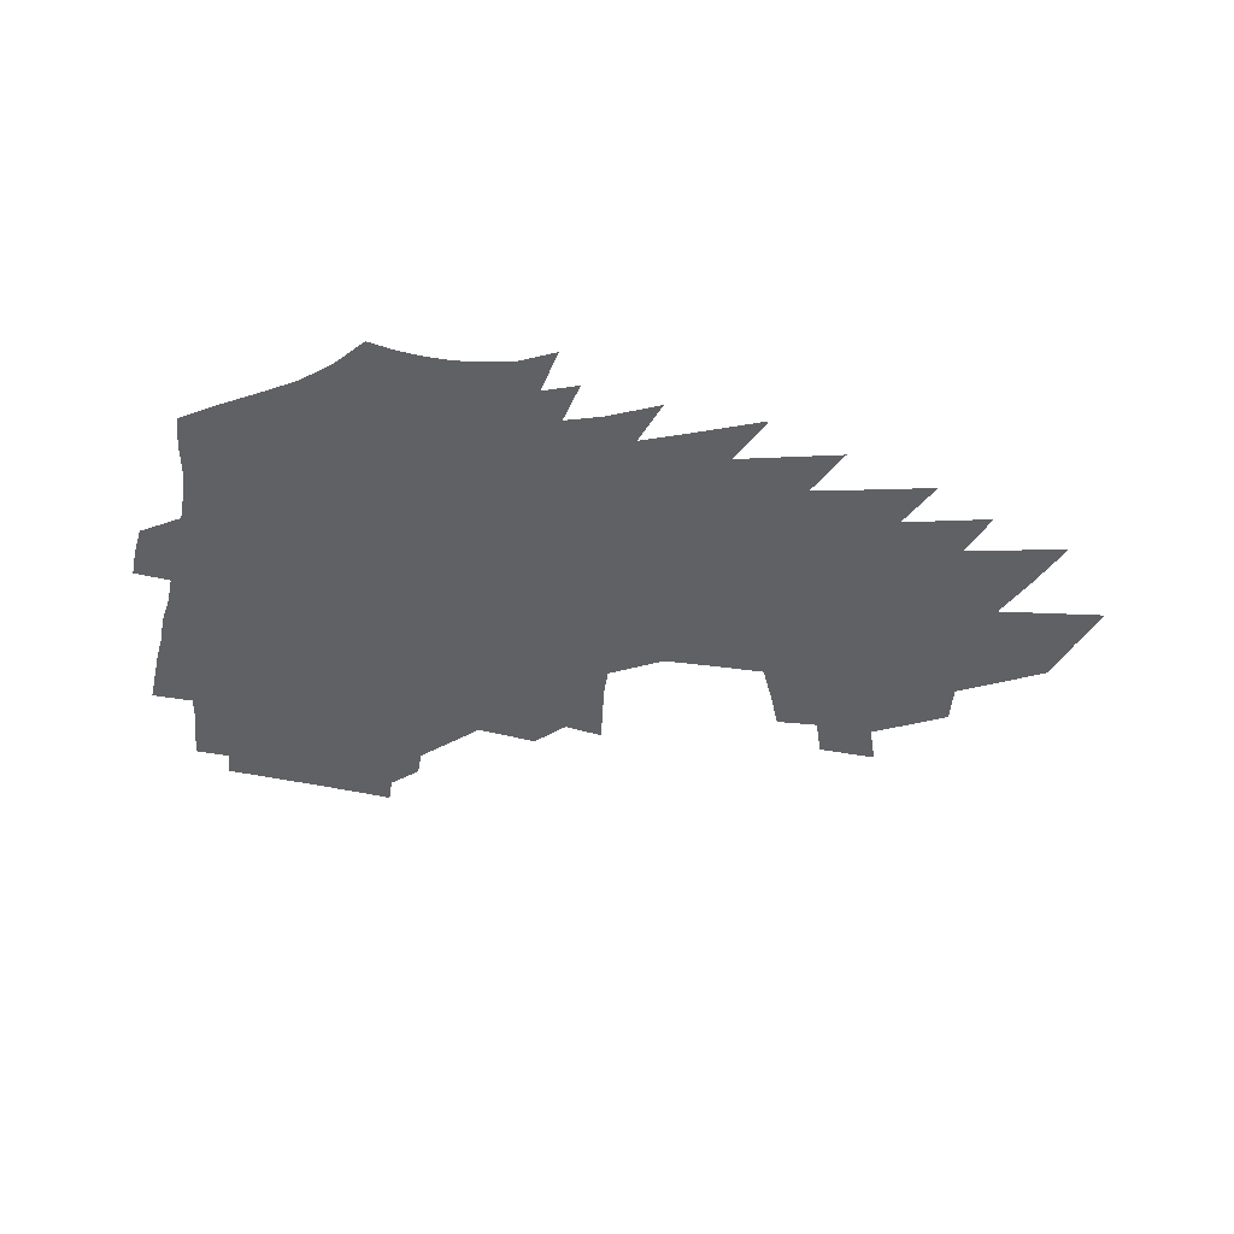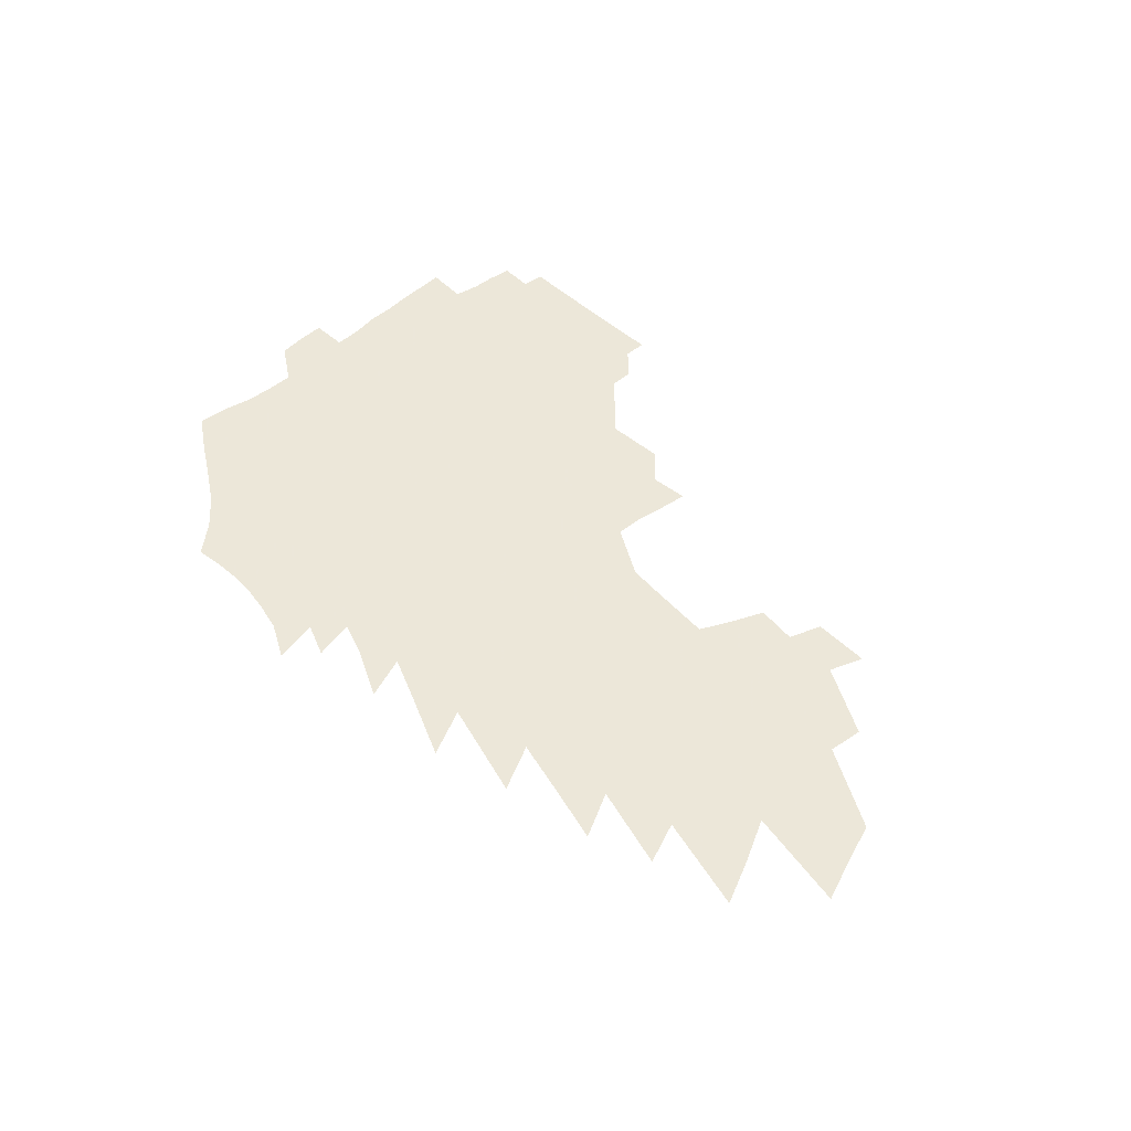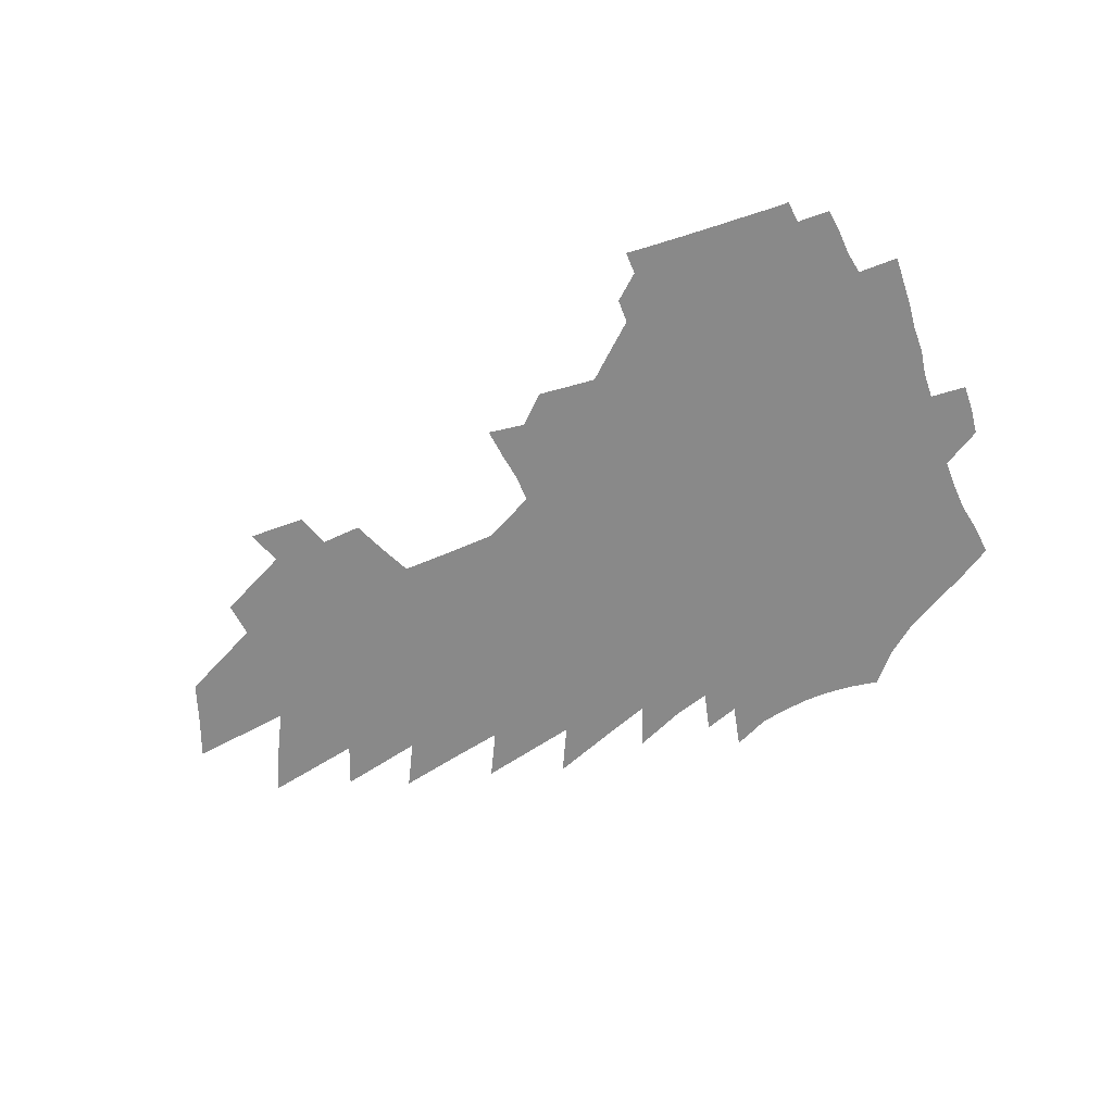
<metadata>
{"format":"obj","ext":"obj","renderer":"f3d","projection":"perspective","resolution":1024,"background":"white","views":[{"elev":-48.7,"azim":-11.3,"up":"+Z"},{"elev":50.2,"azim":47.0,"up":"+Z"},{"elev":-63.1,"azim":-159.5,"up":"+Z"}]}
</metadata>
<code>
v 335.4 262.9 0
v 335.2 264.3 0
v 335.2 265.8 0
v 336.7 255.4 0
v 336.9 257 0
v 337.3 258.7 0
v 337.4 260.2 0
v 337.4 261.6 0
v 337.2 263.1 0
v 337.2 264.5 0
v 337.1 265.9 0
v 337.1 267.3 0
v 336.9 268.8 0
v 336.9 270.2 0
v 336.8 271.6 0
v 336.7 273 0
v 336.7 274.4 0
v 338.6 254.2 0
v 338.6 255.8 0
v 338.9 257.4 0
v 339 258.9 0
v 339.3 260.4 0
v 339.4 261.8 0
v 339.1 263.2 0
v 339 264.6 0
v 338.9 266 0
v 338.9 267.4 0
v 338.8 268.8 0
v 338.7 270.2 0
v 338.8 271.6 0
v 338.9 273 0
v 338.8 274.3 0
v 339.1 275.6 0
v 339.2 276.9 0
v 339.3 278.2 0
v 340.5 253.1 0
v 340.3 254.5 0
v 340.5 256.1 0
v 340.5 257.6 0
v 340.7 259.1 0
v 340.8 260.5 0
v 341 262 0
v 340.7 263.3 0
v 340.6 264.7 0
v 340.5 266.1 0
v 340.6 267.5 0
v 340.4 268.9 0
v 340.4 270.3 0
v 340.5 271.7 0
v 340.6 273 0
v 340.6 274.4 0
v 340.8 275.7 0
v 340.9 277 0
v 341.1 278.2 0
v 341.3 279.4 0
v 342.3 252 0
v 342.3 253.5 0
v 342.2 255 0
v 342.2 256.4 0
v 342.3 257.9 0
v 342.3 259.3 0
v 342.3 260.7 0
v 342.3 262.1 0
v 342.2 263.4 0
v 342.1 264.8 0
v 342 266.2 0
v 341.9 267.6 0
v 341.9 269 0
v 342 270.4 0
v 342.1 271.7 0
v 342.1 273.1 0
v 342.2 274.4 0
v 342.3 275.7 0
v 342.4 277 0
v 342.6 278.2 0
v 342.7 279.4 0
v 343.9 250.7 0
v 344 252.4 0
v 343.9 253.9 0
v 343.8 255.3 0
v 343.8 256.7 0
v 343.8 258 0
v 343.8 259.4 0
v 343.8 260.8 0
v 343.7 262.1 0
v 343.6 263.5 0
v 343.5 264.9 0
v 343.4 266.3 0
v 343.4 267.7 0
v 343.4 269.1 0
v 343.4 270.4 0
v 343.5 271.8 0
v 343.5 273.1 0
v 343.6 274.5 0
v 343.7 275.8 0
v 343.9 277.1 0
v 343.9 278.3 0
v 344.1 279.5 0
v 345.2 249.1 0
v 345.4 251.1 0
v 345.4 252.7 0
v 345.3 254.1 0
v 345.3 255.5 0
v 345.3 256.9 0
v 345.2 258.2 0
v 345.2 259.6 0
v 345.2 260.9 0
v 345.1 262.2 0
v 345 263.6 0
v 344.8 265 0
v 344.8 266.3 0
v 344.8 267.7 0
v 344.8 269.1 0
v 344.8 270.5 0
v 344.8 271.9 0
v 344.9 273.2 0
v 344.9 274.5 0
v 345.1 275.8 0
v 345.1 277.1 0
v 345.3 278.3 0
v 345.4 279.5 0
v 346.7 249.3 0
v 346.8 251.3 0
v 346.7 252.8 0
v 346.7 254.2 0
v 346.7 255.6 0
v 346.6 257 0
v 346.6 258.3 0
v 346.6 259.7 0
v 346.6 261 0
v 346.5 262.3 0
v 346.3 263.6 0
v 346.2 265 0
v 346.2 266.4 0
v 346.1 267.8 0
v 346.2 269.2 0
v 346.1 270.5 0
v 346.2 271.9 0
v 346.2 273.3 0
v 346.3 274.6 0
v 346.4 275.9 0
v 346.4 277.1 0
v 346.5 278.4 0
v 346.6 279.6 0
v 348.1 249.4 0
v 348.1 251.3 0
v 348 252.9 0
v 348 254.3 0
v 348 255.7 0
v 347.9 257.1 0
v 347.9 258.4 0
v 347.9 259.8 0
v 347.9 261.1 0
v 347.8 262.3 0
v 347.7 263.7 0
v 347.6 265 0
v 347.5 266.4 0
v 347.5 267.8 0
v 347.5 269.2 0
v 347.5 270.6 0
v 347.5 271.9 0
v 347.6 273.3 0
v 347.6 274.6 0
v 347.6 275.9 0
v 347.7 277.2 0
v 347.8 278.4 0
v 347.8 279.6 0
v 349.5 249.4 0
v 349.4 251.2 0
v 349.3 252.8 0
v 349.3 254.3 0
v 349.2 255.8 0
v 349.2 257.1 0
v 349.2 258.5 0
v 349.1 259.8 0
v 349.1 261.1 0
v 349.1 262.4 0
v 349 263.7 0
v 348.9 265.1 0
v 348.8 266.5 0
v 348.8 267.9 0
v 348.8 269.2 0
v 348.8 270.6 0
v 348.9 272 0
v 348.9 273.3 0
v 348.9 274.7 0
v 348.9 276 0
v 349 277.3 0
v 349 278.5 0
v 349.1 279.7 0
v 350.9 249.2 0
v 350.8 251.1 0
v 350.7 252.7 0
v 350.6 254.2 0
v 350.5 255.8 0
v 350.5 257.1 0
v 350.4 258.5 0
v 350.4 259.8 0
v 350.3 261.1 0
v 350.3 262.4 0
v 350.3 263.7 0
v 350.2 265.1 0
v 350.2 266.5 0
v 350.2 267.9 0
v 350.2 269.3 0
v 350.2 270.6 0
v 350.2 272 0
v 350.2 273.4 0
v 350.3 274.7 0
v 350.3 276 0
v 350.3 277.3 0
v 350.3 278.6 0
v 350.4 279.8 0
v 352.4 248.9 0
v 352.2 250.8 0
v 352 252.6 0
v 351.9 254.1 0
v 351.8 255.7 0
v 351.8 257.1 0
v 351.7 258.5 0
v 351.6 259.8 0
v 351.6 261.2 0
v 351.5 262.4 0
v 351.5 263.7 0
v 351.5 265.1 0
v 351.5 266.5 0
v 351.5 267.9 0
v 351.6 269.3 0
v 351.6 270.7 0
v 351.6 272 0
v 351.6 273.4 0
v 351.7 274.7 0
v 351.6 276.1 0
v 351.6 277.4 0
v 354.4 247.9 0
v 353.8 250.3 0
v 353.5 252.4 0
v 353.3 254 0
v 353.2 255.6 0
v 353.1 257.1 0
v 353 258.4 0
v 352.9 259.9 0
v 352.8 261.2 0
v 352.8 262.4 0
v 352.8 263.7 0
v 352.8 265.1 0
v 352.9 266.4 0
v 352.9 267.8 0
v 352.9 269.2 0
v 353 270.7 0
v 353 272.1 0
v 353 273.4 0
v 353 274.8 0
v 355.7 249.6 0
v 355.2 251.9 0
v 354.8 253.8 0
v 354.6 255.4 0
v 354.5 256.9 0
v 354.3 258.4 0
v 354.2 259.9 0
v 354.1 261.2 0
v 354.1 262.4 0
v 354.1 263.7 0
v 354.1 265 0
v 354.2 266.4 0
v 354.2 267.8 0
v 354.3 269.2 0
v 354.4 270.7 0
v 354.4 272.1 0
v 354.5 273.5 0
v 357.2 251.2 0
v 356.7 253.2 0
v 356.4 254.9 0
v 356.2 256.5 0
v 355.9 258.2 0
v 355.7 259.7 0
v 355.6 261 0
v 355.5 262.4 0
v 355.4 263.7 0
v 355.5 265 0
v 355.6 266.4 0
v 355.6 267.8 0
v 355.7 269.2 0
v 355.8 270.6 0
v 355.9 272.1 0
v 356 273.6 0
v 359.9 250 0
v 359 252.3 0
v 358.4 254.4 0
v 358.2 256 0
v 357.7 257.8 0
v 357.2 259.6 0
v 357.1 261 0
v 357.1 262.3 0
v 357 263.7 0
v 357 265 0
v 357 266.4 0
v 357.1 267.8 0
v 357.2 269.2 0
v 357.3 270.7 0
v 357.4 272.2 0
v 357.7 273.7 0
v 361.9 251.2 0
v 361.1 253.4 0
v 360.7 255.3 0
v 360 257.3 0
v 359.1 259.3 0
v 358.8 260.8 0
v 358.6 262.3 0
v 358.7 263.6 0
v 358.7 265 0
v 358.6 266.4 0
v 358.7 267.8 0
v 358.8 269.3 0
v 359 270.8 0
v 359.1 272.3 0
v 365.1 249.9 0
v 363.9 252.5 0
v 363.1 254.7 0
v 362.5 256.6 0
v 361.6 258.7 0
v 360.9 260.5 0
v 360.7 262.1 0
v 360.7 263.5 0
v 360.5 265 0
v 360.6 266.4 0
v 360.7 267.9 0
v 360.7 269.4 0
v 361 271 0
v 361.2 272.6 0
v 366.5 251.9 0
v 365.6 254.2 0
v 364.8 256.3 0
v 364.1 258.2 0
v 363.2 260.2 0
v 362.8 261.9 0
v 362.9 263.4 0
v 363 264.9 0
v 363.4 266.4 0
v 369.4 251.2 0
v 368.1 253.7 0
v 367.2 255.9 0
v 366.2 258.1 0
v 365.5 259.9 0
v 365 261.7 0
v 364.9 263.2 0
v 365.1 264.7 0
v 365.7 266.3 0
v 371.1 253 0
v 370.2 255.3 0
v 369.4 257.4 0
v 368.5 259.4 0
v 368.2 261.2 0
v 367.9 262.9 0
v 368.1 264.5 0
v 368.8 266.2 0
v 369.7 267.9 0
v 370.5 269.6 0
v 374.4 252.3 0
v 373.2 254.8 0
v 372.9 256.7 0
v 372 258.8 0
v 371.7 260.7 0
v 371.6 262.5 0
v 371.8 264.2 0
v 371.8 266 0
v 372.1 267.7 0
v 372.7 269.5 0
v 373.3 271.3 0
v 377.8 253.6 0
v 376.9 255.9 0
v 376.2 258.1 0
v 375.6 260.1 0
v 375.5 262.1 0
v 375.4 263.9 0
v 375.4 265.8 0
v 375.6 267.6 0
v 375.7 269.4 0
v 376.4 271.3 0
v 382.2 254.8 0
v 381.1 257.2 0
v 379.9 259.6 0
v 379.6 261.6 0
v 379.4 263.6 0
v 379.4 265.5 0
v 379.6 267.4 0
v 385.5 258.7 0
v 384.6 261 0
v 383.9 263.2 0
f 8 9 1
f 1 9 2
f 9 10 2
f 2 10 3
f 10 11 3
f 18 19 4
f 4 19 5
f 19 20 5
f 5 20 6
f 20 21 6
f 6 21 7
f 21 22 7
f 7 22 8
f 22 23 8
f 8 23 9
f 23 24 9
f 9 24 10
f 24 25 10
f 10 25 11
f 25 26 11
f 11 26 12
f 26 27 12
f 12 27 13
f 27 28 13
f 13 28 14
f 28 29 14
f 14 29 15
f 29 30 15
f 15 30 16
f 30 31 16
f 16 31 17
f 31 32 17
f 36 37 18
f 18 37 19
f 37 38 19
f 19 38 20
f 38 39 20
f 20 39 21
f 39 40 21
f 21 40 22
f 40 41 22
f 22 41 23
f 41 42 23
f 23 42 24
f 42 43 24
f 24 43 25
f 43 44 25
f 25 44 26
f 44 45 26
f 26 45 27
f 45 46 27
f 27 46 28
f 46 47 28
f 28 47 29
f 47 48 29
f 29 48 30
f 48 49 30
f 30 49 31
f 49 50 31
f 31 50 32
f 50 51 32
f 32 51 33
f 51 52 33
f 33 52 34
f 52 53 34
f 34 53 35
f 53 54 35
f 56 57 36
f 36 57 37
f 57 58 37
f 37 58 38
f 58 59 38
f 38 59 39
f 59 60 39
f 39 60 40
f 60 61 40
f 40 61 41
f 61 62 41
f 41 62 42
f 62 63 42
f 42 63 43
f 63 64 43
f 43 64 44
f 64 65 44
f 44 65 45
f 65 66 45
f 45 66 46
f 66 67 46
f 46 67 47
f 67 68 47
f 47 68 48
f 68 69 48
f 48 69 49
f 69 70 49
f 49 70 50
f 70 71 50
f 50 71 51
f 71 72 51
f 51 72 52
f 72 73 52
f 52 73 53
f 73 74 53
f 53 74 54
f 74 75 54
f 54 75 55
f 75 76 55
f 77 78 56
f 56 78 57
f 78 79 57
f 57 79 58
f 79 80 58
f 58 80 59
f 80 81 59
f 59 81 60
f 81 82 60
f 60 82 61
f 82 83 61
f 61 83 62
f 83 84 62
f 62 84 63
f 84 85 63
f 63 85 64
f 85 86 64
f 64 86 65
f 86 87 65
f 65 87 66
f 87 88 66
f 66 88 67
f 88 89 67
f 67 89 68
f 89 90 68
f 68 90 69
f 90 91 69
f 69 91 70
f 91 92 70
f 70 92 71
f 92 93 71
f 71 93 72
f 93 94 72
f 72 94 73
f 94 95 73
f 73 95 74
f 95 96 74
f 74 96 75
f 96 97 75
f 75 97 76
f 97 98 76
f 99 100 77
f 77 100 78
f 100 101 78
f 78 101 79
f 101 102 79
f 79 102 80
f 102 103 80
f 80 103 81
f 103 104 81
f 81 104 82
f 104 105 82
f 82 105 83
f 105 106 83
f 83 106 84
f 106 107 84
f 84 107 85
f 107 108 85
f 85 108 86
f 108 109 86
f 86 109 87
f 109 110 87
f 87 110 88
f 110 111 88
f 88 111 89
f 111 112 89
f 89 112 90
f 112 113 90
f 90 113 91
f 113 114 91
f 91 114 92
f 114 115 92
f 92 115 93
f 115 116 93
f 93 116 94
f 116 117 94
f 94 117 95
f 117 118 95
f 95 118 96
f 118 119 96
f 96 119 97
f 119 120 97
f 97 120 98
f 120 121 98
f 99 122 100
f 122 123 100
f 100 123 101
f 123 124 101
f 101 124 102
f 124 125 102
f 102 125 103
f 125 126 103
f 103 126 104
f 126 127 104
f 104 127 105
f 127 128 105
f 105 128 106
f 128 129 106
f 106 129 107
f 129 130 107
f 107 130 108
f 130 131 108
f 108 131 109
f 131 132 109
f 109 132 110
f 132 133 110
f 110 133 111
f 133 134 111
f 111 134 112
f 134 135 112
f 112 135 113
f 135 136 113
f 113 136 114
f 136 137 114
f 114 137 115
f 137 138 115
f 115 138 116
f 138 139 116
f 116 139 117
f 139 140 117
f 117 140 118
f 140 141 118
f 118 141 119
f 141 142 119
f 119 142 120
f 142 143 120
f 120 143 121
f 143 144 121
f 122 145 123
f 145 146 123
f 123 146 124
f 146 147 124
f 124 147 125
f 147 148 125
f 125 148 126
f 148 149 126
f 126 149 127
f 149 150 127
f 127 150 128
f 150 151 128
f 128 151 129
f 151 152 129
f 129 152 130
f 152 153 130
f 130 153 131
f 153 154 131
f 131 154 132
f 154 155 132
f 132 155 133
f 155 156 133
f 133 156 134
f 156 157 134
f 134 157 135
f 157 158 135
f 135 158 136
f 158 159 136
f 136 159 137
f 159 160 137
f 137 160 138
f 160 161 138
f 138 161 139
f 161 162 139
f 139 162 140
f 162 163 140
f 140 163 141
f 163 164 141
f 141 164 142
f 164 165 142
f 142 165 143
f 165 166 143
f 143 166 144
f 166 167 144
f 145 168 146
f 168 169 146
f 146 169 147
f 169 170 147
f 147 170 148
f 170 171 148
f 148 171 149
f 171 172 149
f 149 172 150
f 172 173 150
f 150 173 151
f 173 174 151
f 151 174 152
f 174 175 152
f 152 175 153
f 175 176 153
f 153 176 154
f 176 177 154
f 154 177 155
f 177 178 155
f 155 178 156
f 178 179 156
f 156 179 157
f 179 180 157
f 157 180 158
f 180 181 158
f 158 181 159
f 181 182 159
f 159 182 160
f 182 183 160
f 160 183 161
f 183 184 161
f 161 184 162
f 184 185 162
f 162 185 163
f 185 186 163
f 163 186 164
f 186 187 164
f 164 187 165
f 187 188 165
f 165 188 166
f 188 189 166
f 166 189 167
f 189 190 167
f 168 191 169
f 191 192 169
f 169 192 170
f 192 193 170
f 170 193 171
f 193 194 171
f 171 194 172
f 194 195 172
f 172 195 173
f 195 196 173
f 173 196 174
f 196 197 174
f 174 197 175
f 197 198 175
f 175 198 176
f 198 199 176
f 176 199 177
f 199 200 177
f 177 200 178
f 200 201 178
f 178 201 179
f 201 202 179
f 179 202 180
f 202 203 180
f 180 203 181
f 203 204 181
f 181 204 182
f 204 205 182
f 182 205 183
f 205 206 183
f 183 206 184
f 206 207 184
f 184 207 185
f 207 208 185
f 185 208 186
f 208 209 186
f 186 209 187
f 209 210 187
f 187 210 188
f 210 211 188
f 188 211 189
f 211 212 189
f 189 212 190
f 212 213 190
f 191 214 192
f 214 215 192
f 192 215 193
f 215 216 193
f 193 216 194
f 216 217 194
f 194 217 195
f 217 218 195
f 195 218 196
f 218 219 196
f 196 219 197
f 219 220 197
f 197 220 198
f 220 221 198
f 198 221 199
f 221 222 199
f 199 222 200
f 222 223 200
f 200 223 201
f 223 224 201
f 201 224 202
f 224 225 202
f 202 225 203
f 225 226 203
f 203 226 204
f 226 227 204
f 204 227 205
f 227 228 205
f 205 228 206
f 228 229 206
f 206 229 207
f 229 230 207
f 207 230 208
f 230 231 208
f 208 231 209
f 231 232 209
f 209 232 210
f 232 233 210
f 210 233 211
f 233 234 211
f 211 234 212
f 214 235 215
f 235 236 215
f 215 236 216
f 236 237 216
f 216 237 217
f 237 238 217
f 217 238 218
f 238 239 218
f 218 239 219
f 239 240 219
f 219 240 220
f 240 241 220
f 220 241 221
f 241 242 221
f 221 242 222
f 242 243 222
f 222 243 223
f 243 244 223
f 223 244 224
f 244 245 224
f 224 245 225
f 245 246 225
f 225 246 226
f 246 247 226
f 226 247 227
f 247 248 227
f 227 248 228
f 248 249 228
f 228 249 229
f 249 250 229
f 229 250 230
f 250 251 230
f 230 251 231
f 251 252 231
f 231 252 232
f 252 253 232
f 232 253 233
f 236 254 237
f 254 255 237
f 237 255 238
f 255 256 238
f 238 256 239
f 256 257 239
f 239 257 240
f 257 258 240
f 240 258 241
f 258 259 241
f 241 259 242
f 259 260 242
f 242 260 243
f 260 261 243
f 243 261 244
f 261 262 244
f 244 262 245
f 262 263 245
f 245 263 246
f 263 264 246
f 246 264 247
f 264 265 247
f 247 265 248
f 265 266 248
f 248 266 249
f 266 267 249
f 249 267 250
f 267 268 250
f 250 268 251
f 268 269 251
f 251 269 252
f 269 270 252
f 252 270 253
f 255 271 256
f 271 272 256
f 256 272 257
f 272 273 257
f 257 273 258
f 273 274 258
f 258 274 259
f 274 275 259
f 259 275 260
f 275 276 260
f 260 276 261
f 276 277 261
f 261 277 262
f 277 278 262
f 262 278 263
f 278 279 263
f 263 279 264
f 279 280 264
f 264 280 265
f 280 281 265
f 265 281 266
f 281 282 266
f 266 282 267
f 282 283 267
f 267 283 268
f 283 284 268
f 268 284 269
f 284 285 269
f 269 285 270
f 285 286 270
f 271 287 272
f 287 288 272
f 272 288 273
f 288 289 273
f 273 289 274
f 289 290 274
f 274 290 275
f 290 291 275
f 275 291 276
f 291 292 276
f 276 292 277
f 292 293 277
f 277 293 278
f 293 294 278
f 278 294 279
f 294 295 279
f 279 295 280
f 295 296 280
f 280 296 281
f 296 297 281
f 281 297 282
f 297 298 282
f 282 298 283
f 298 299 283
f 283 299 284
f 299 300 284
f 284 300 285
f 300 301 285
f 285 301 286
f 301 302 286
f 288 303 289
f 303 304 289
f 289 304 290
f 304 305 290
f 290 305 291
f 305 306 291
f 291 306 292
f 306 307 292
f 292 307 293
f 307 308 293
f 293 308 294
f 308 309 294
f 294 309 295
f 309 310 295
f 295 310 296
f 310 311 296
f 296 311 297
f 311 312 297
f 297 312 298
f 312 313 298
f 298 313 299
f 313 314 299
f 299 314 300
f 314 315 300
f 300 315 301
f 315 316 301
f 301 316 302
f 303 317 304
f 317 318 304
f 304 318 305
f 318 319 305
f 305 319 306
f 319 320 306
f 306 320 307
f 320 321 307
f 307 321 308
f 321 322 308
f 308 322 309
f 322 323 309
f 309 323 310
f 323 324 310
f 310 324 311
f 324 325 311
f 311 325 312
f 325 326 312
f 312 326 313
f 326 327 313
f 313 327 314
f 327 328 314
f 314 328 315
f 328 329 315
f 315 329 316
f 329 330 316
f 318 331 319
f 331 332 319
f 319 332 320
f 332 333 320
f 320 333 321
f 333 334 321
f 321 334 322
f 334 335 322
f 322 335 323
f 335 336 323
f 323 336 324
f 336 337 324
f 324 337 325
f 337 338 325
f 325 338 326
f 338 339 326
f 326 339 327
f 331 340 332
f 340 341 332
f 332 341 333
f 341 342 333
f 333 342 334
f 342 343 334
f 334 343 335
f 343 344 335
f 335 344 336
f 344 345 336
f 336 345 337
f 345 346 337
f 337 346 338
f 346 347 338
f 338 347 339
f 347 348 339
f 341 349 342
f 349 350 342
f 342 350 343
f 350 351 343
f 343 351 344
f 351 352 344
f 344 352 345
f 352 353 345
f 345 353 346
f 353 354 346
f 346 354 347
f 354 355 347
f 347 355 348
f 355 356 348
f 349 359 350
f 359 360 350
f 350 360 351
f 360 361 351
f 351 361 352
f 361 362 352
f 352 362 353
f 362 363 353
f 353 363 354
f 363 364 354
f 354 364 355
f 364 365 355
f 355 365 356
f 365 366 356
f 356 366 357
f 366 367 357
f 357 367 358
f 367 368 358
f 360 370 361
f 370 371 361
f 361 371 362
f 371 372 362
f 362 372 363
f 372 373 363
f 363 373 364
f 373 374 364
f 364 374 365
f 374 375 365
f 365 375 366
f 375 376 366
f 366 376 367
f 376 377 367
f 367 377 368
f 377 378 368
f 368 378 369
f 378 379 369
f 371 380 372
f 380 381 372
f 372 381 373
f 381 382 373
f 373 382 374
f 382 383 374
f 374 383 375
f 383 384 375
f 375 384 376
f 384 385 376
f 376 385 377
f 385 386 377
f 377 386 378
f 382 387 383
f 387 388 383
f 383 388 384
f 388 389 384
f 384 389 385

</code>
